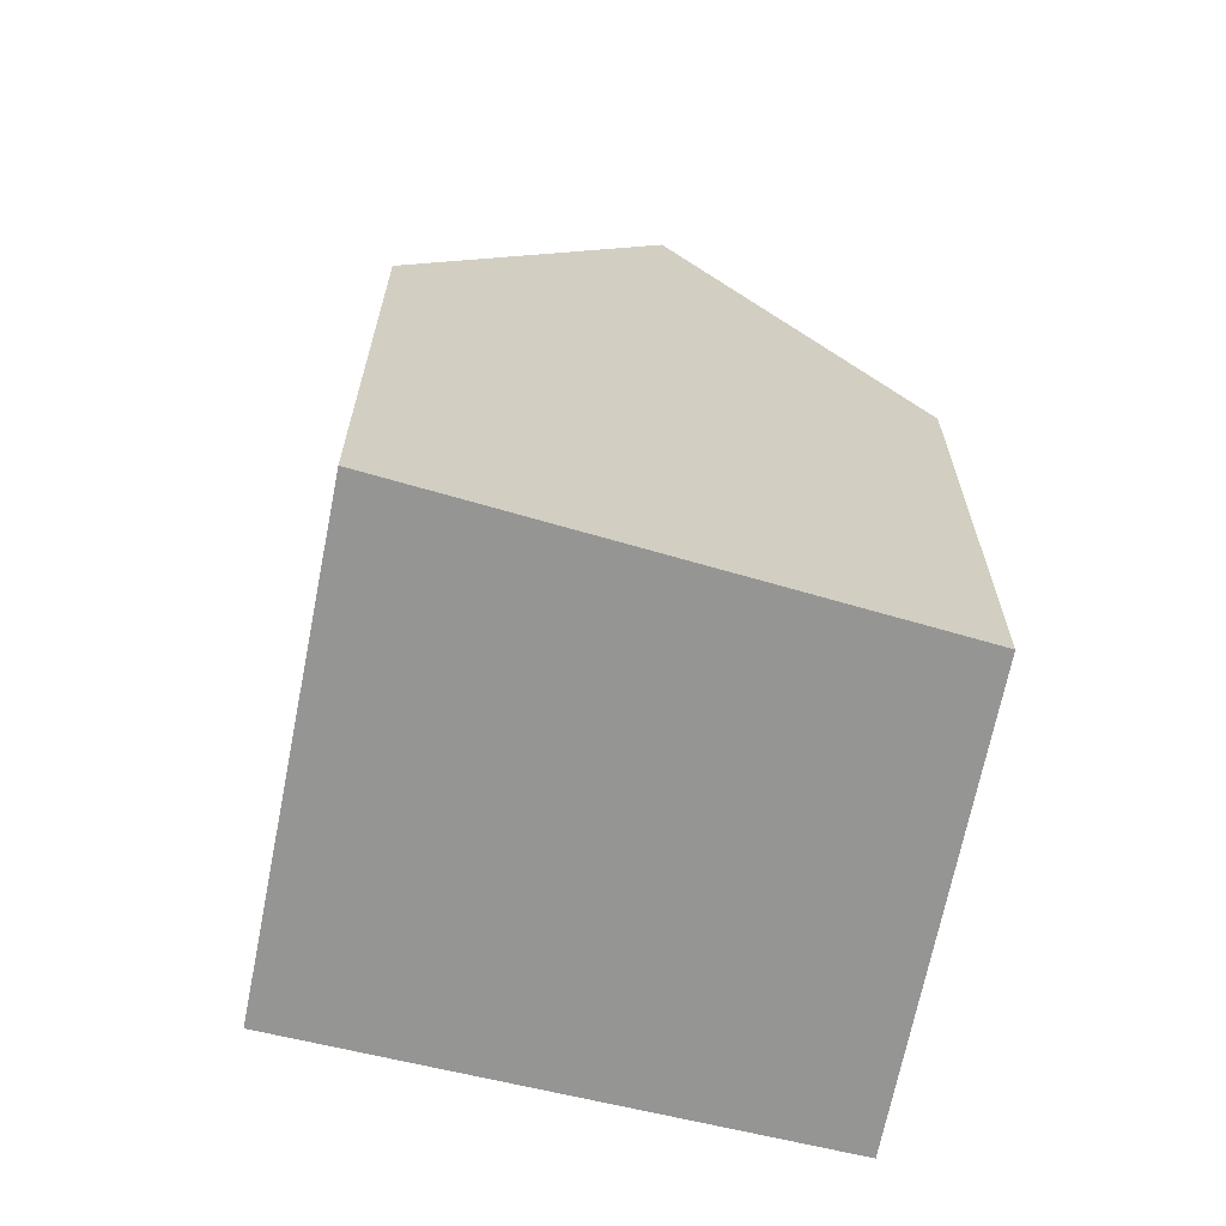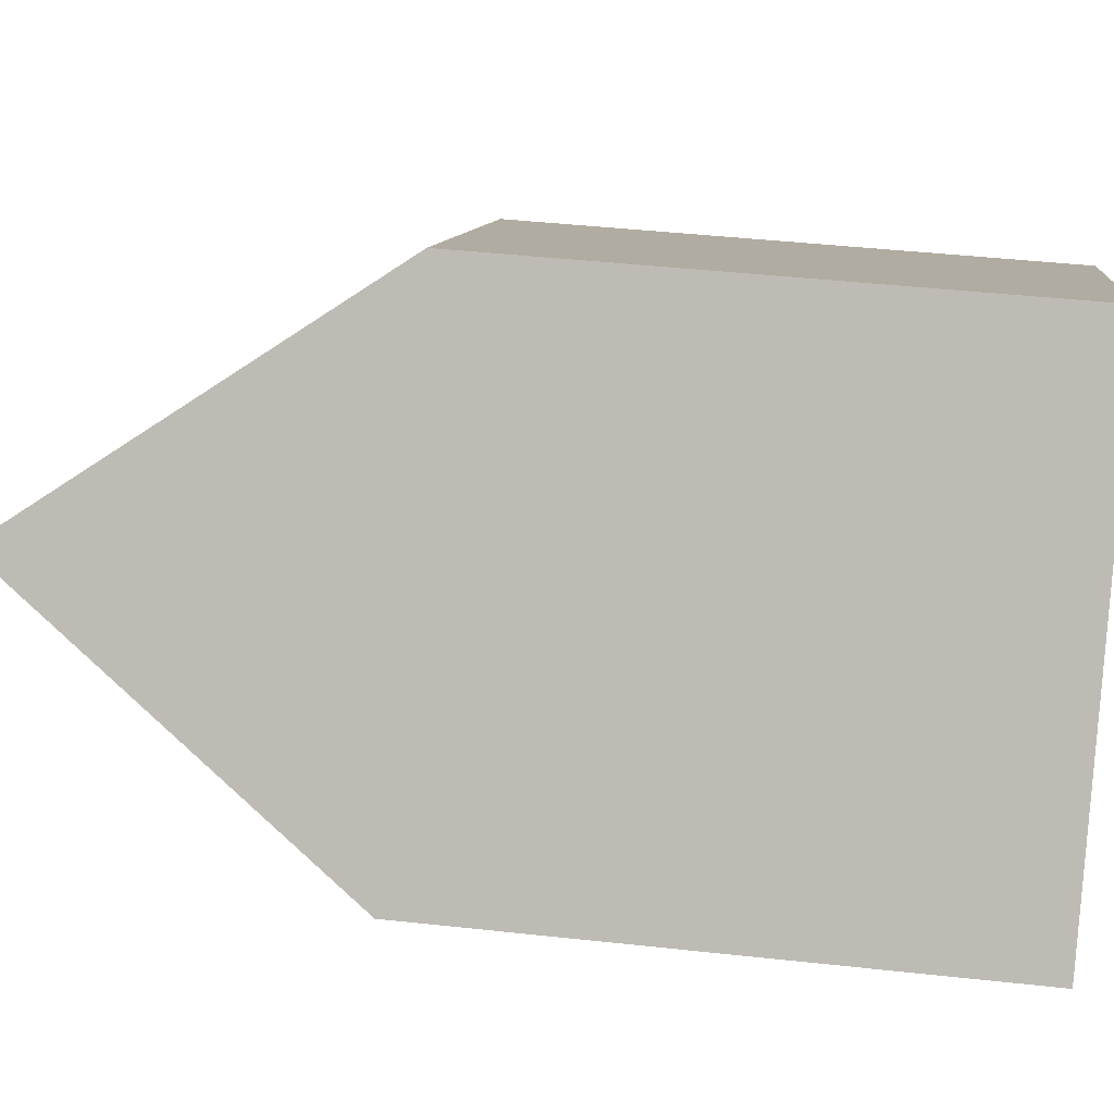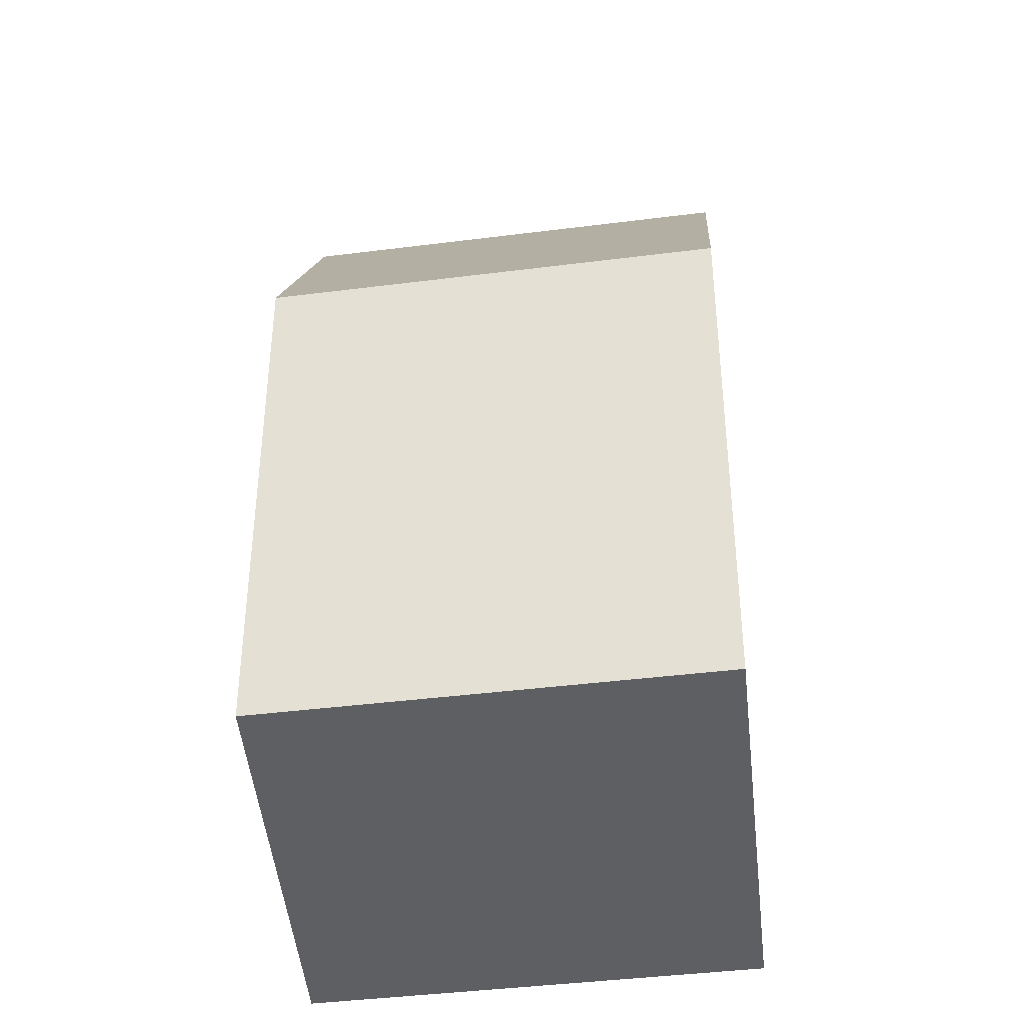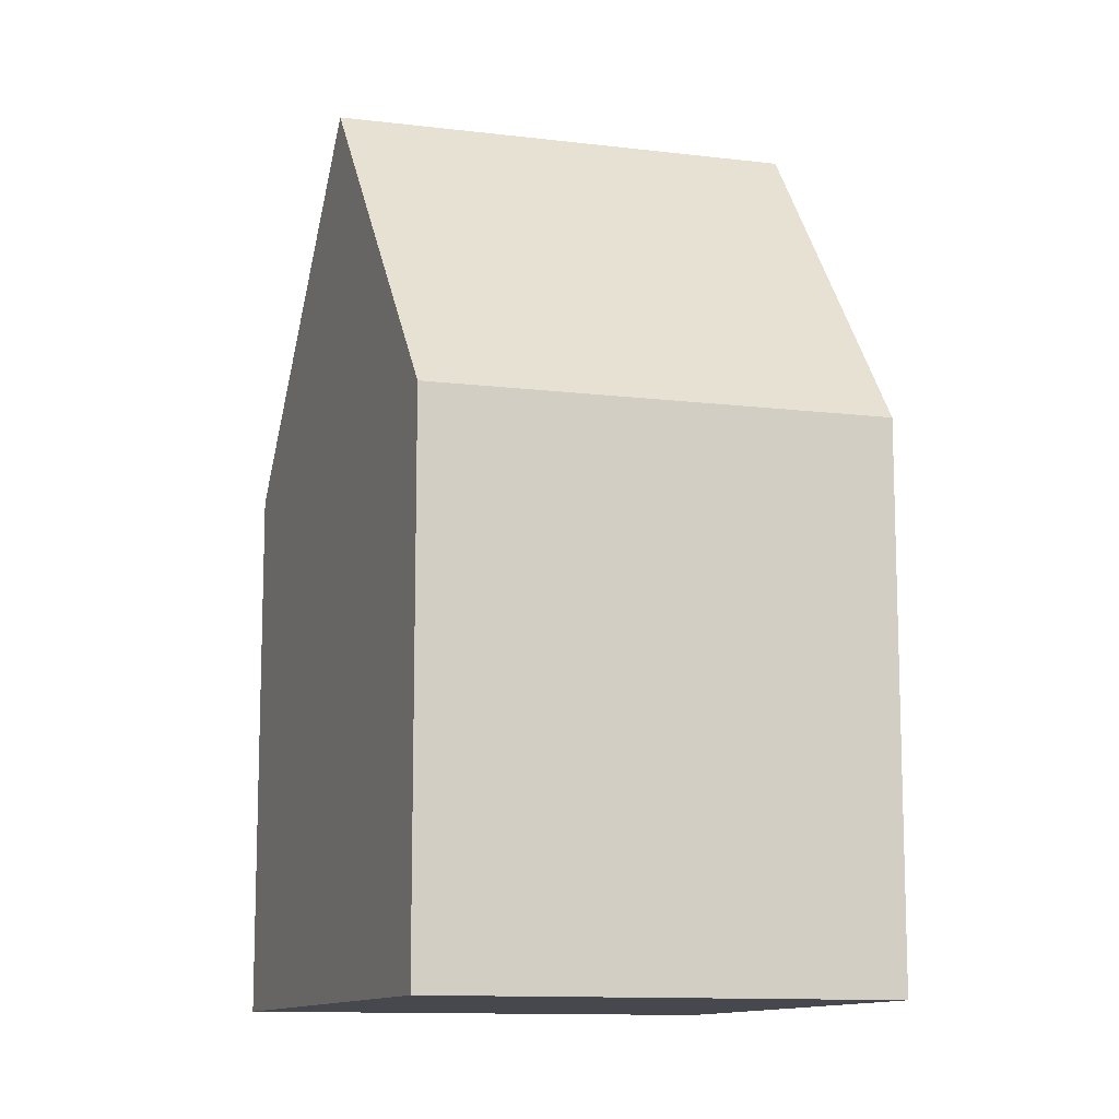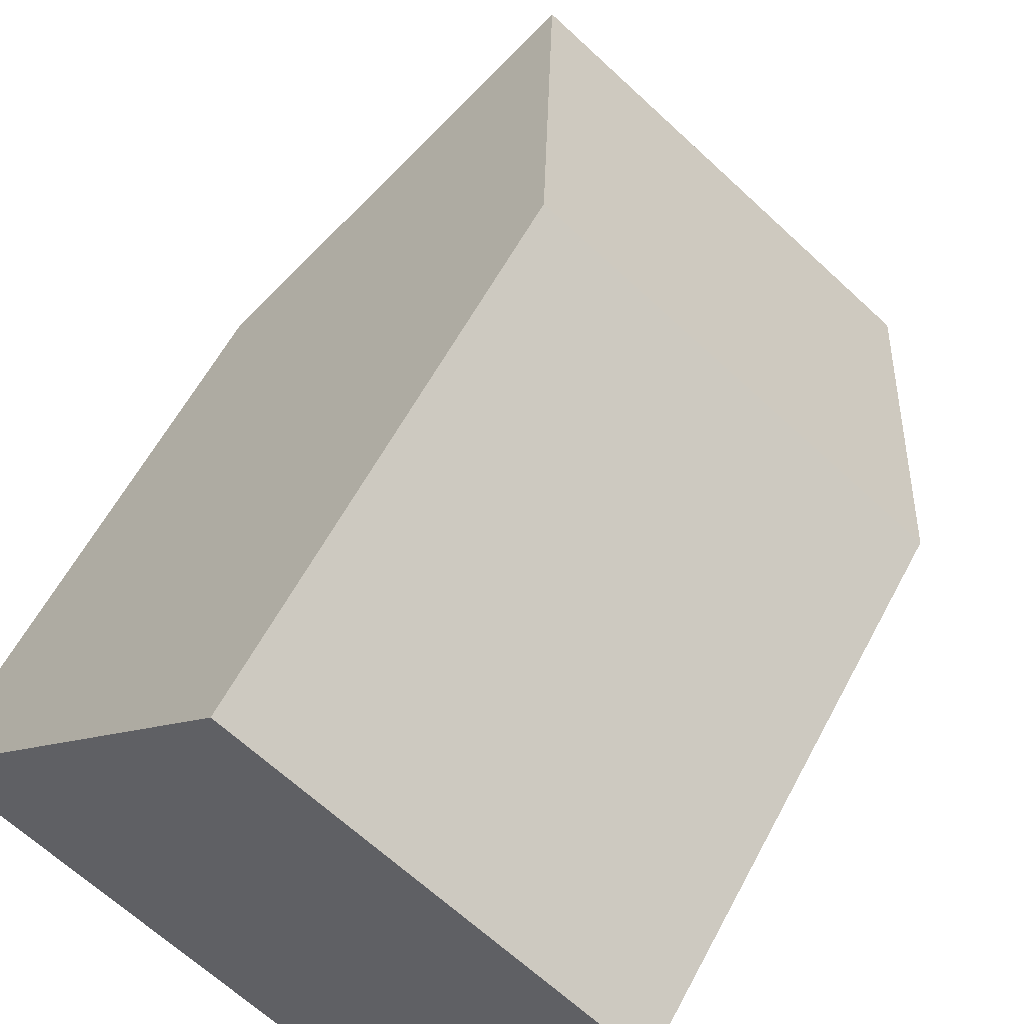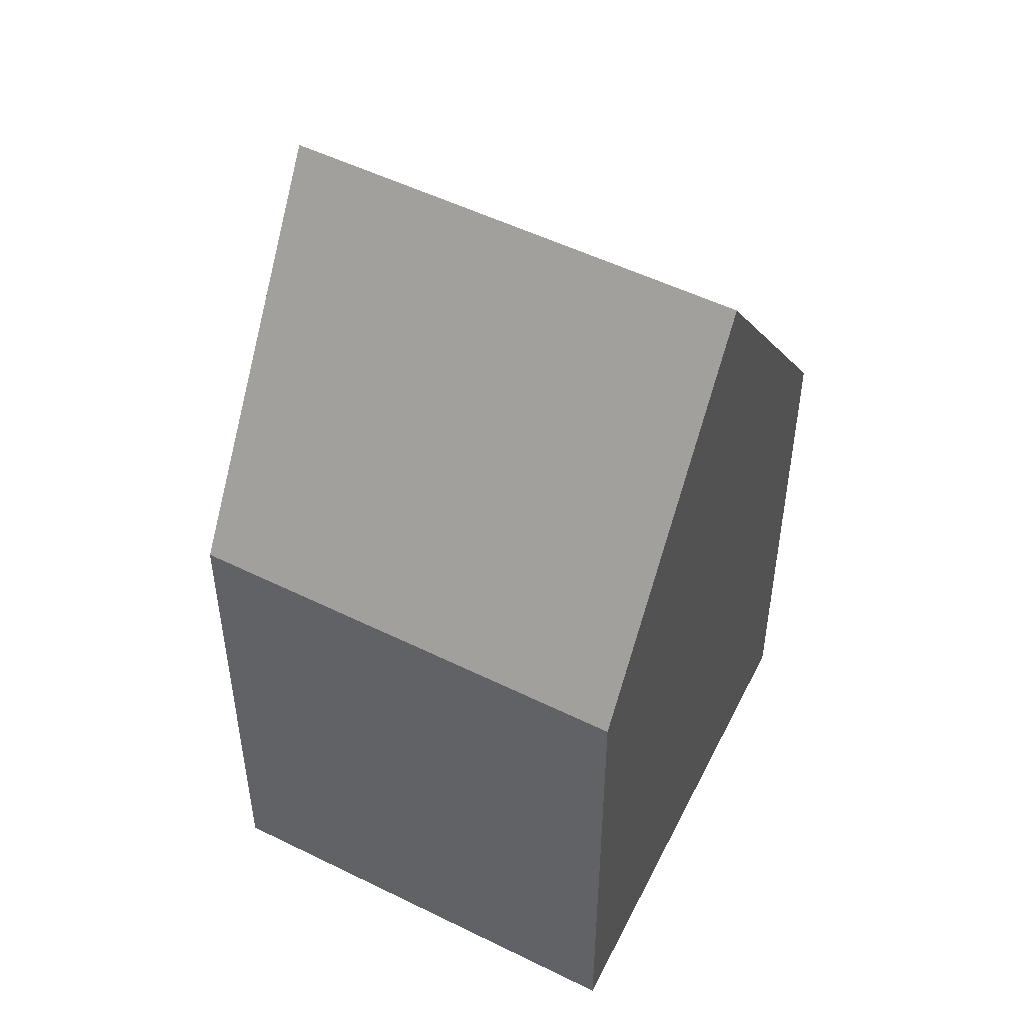
<metadata>
{"format":"obj","ext":"obj","renderer":"f3d","projection":"perspective","resolution":1024,"background":"white","views":[{"elev":-67.4,"azim":-66.5,"up":"+Y"},{"elev":44.0,"azim":-82.7,"up":"+Z"},{"elev":-40.9,"azim":43.5,"up":"+Y"},{"elev":-11.7,"azim":18.3,"up":"+Y"},{"elev":59.0,"azim":27.7,"up":"+Z"},{"elev":51.3,"azim":62.9,"up":"+Y"}]}
</metadata>
<code>
v  6.859 2.899e-16 -4.735
v  5.767 -4.245e-16 6.933
v  0 0 0
v  12.27 -1.495e-16 2.442
v  6.859 9.328 -4.735
v  2.884 15.28 3.466
v  9.566 15.28 -1.147
v  0.0001994 9.328 -0.0002949
v  5.767 9.328 6.933
v  12.27 9.328 2.441
g defaultobject
f 1 2 3
f 2 1 4
f 5 6 7
f 6 5 8
f 7 9 10
f 9 7 6
f 9 3 2
f 3 9 8
f 8 9 6
f 8 1 3
f 1 8 5
f 5 4 1
f 4 5 10
f 10 5 7
f 4 9 2
f 9 4 10

</code>
